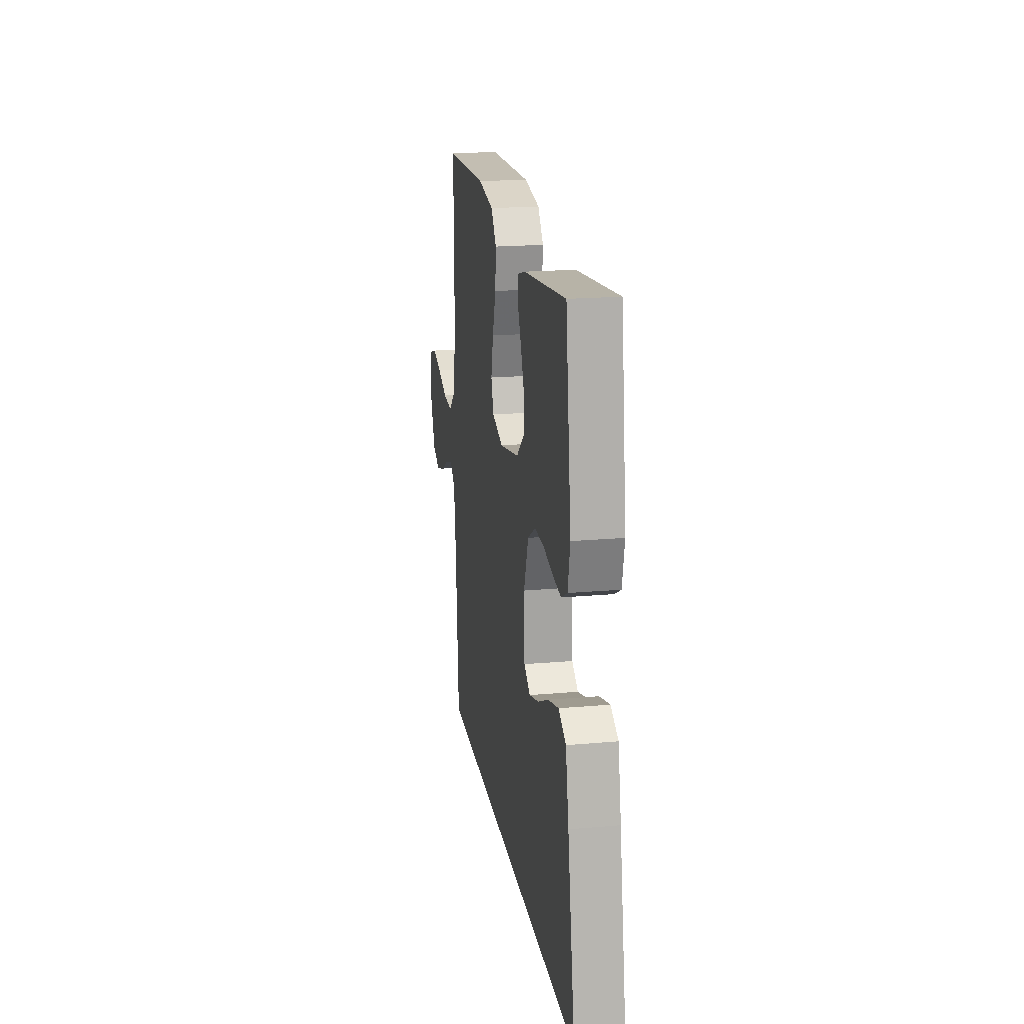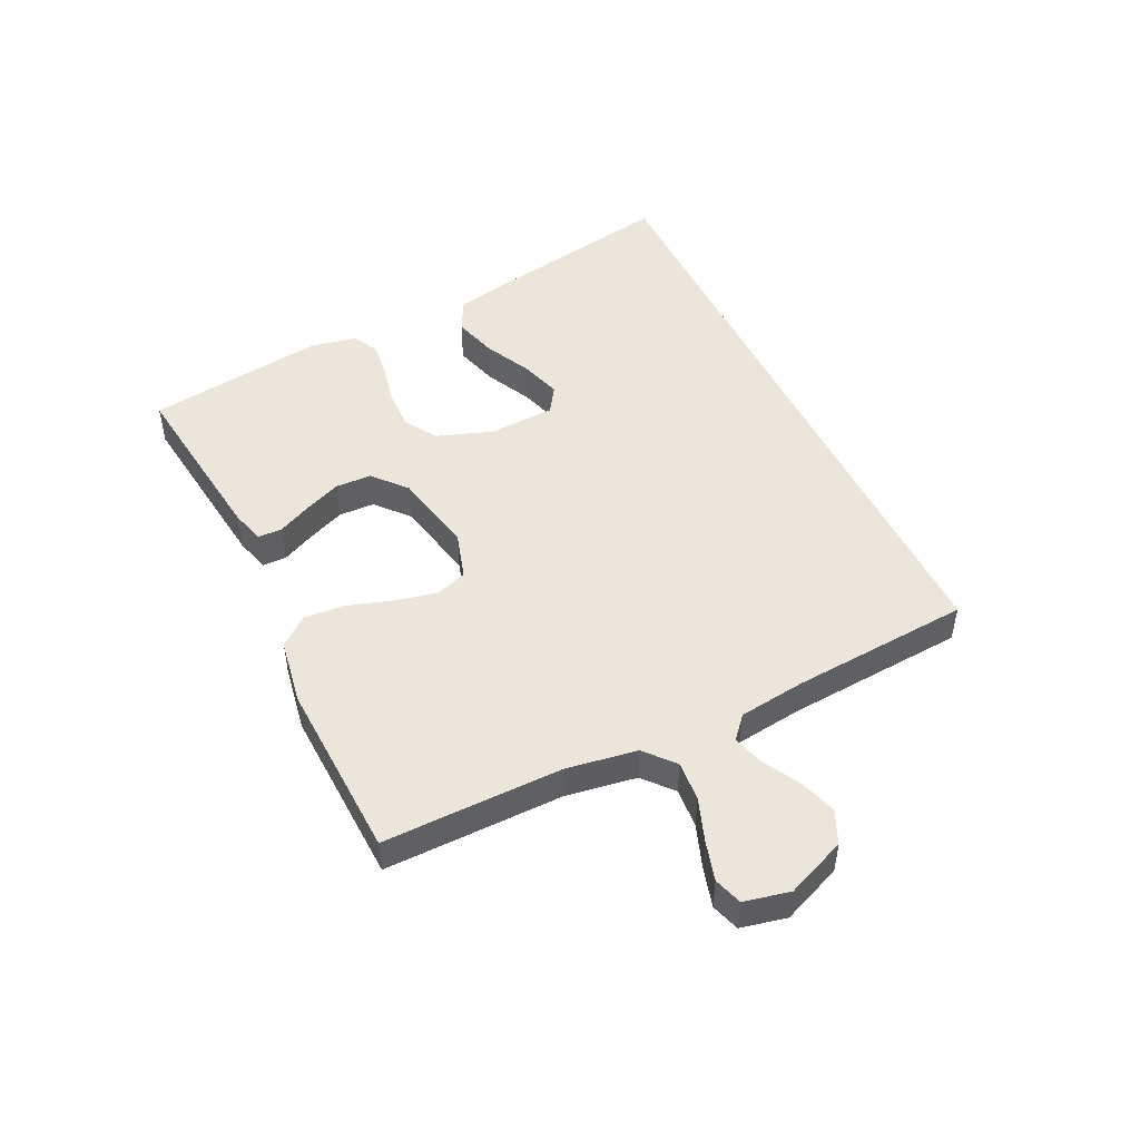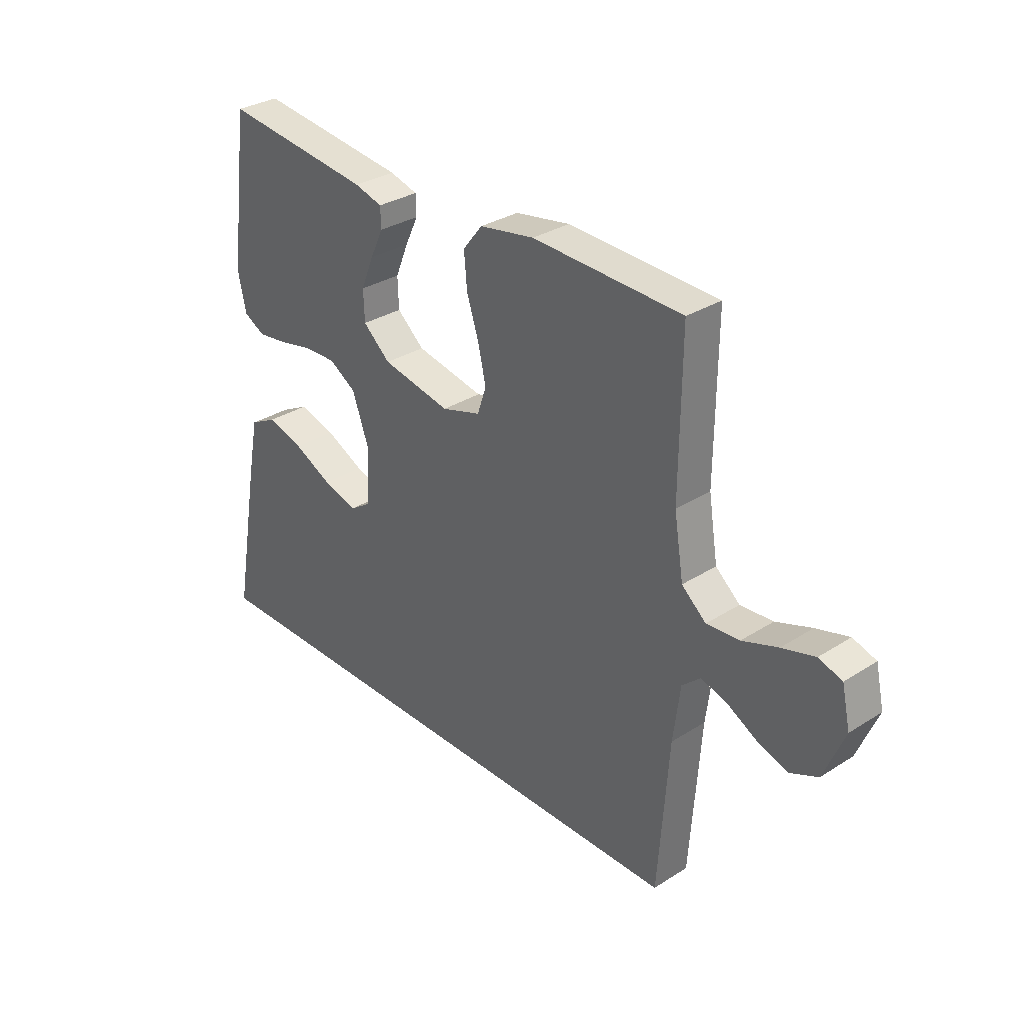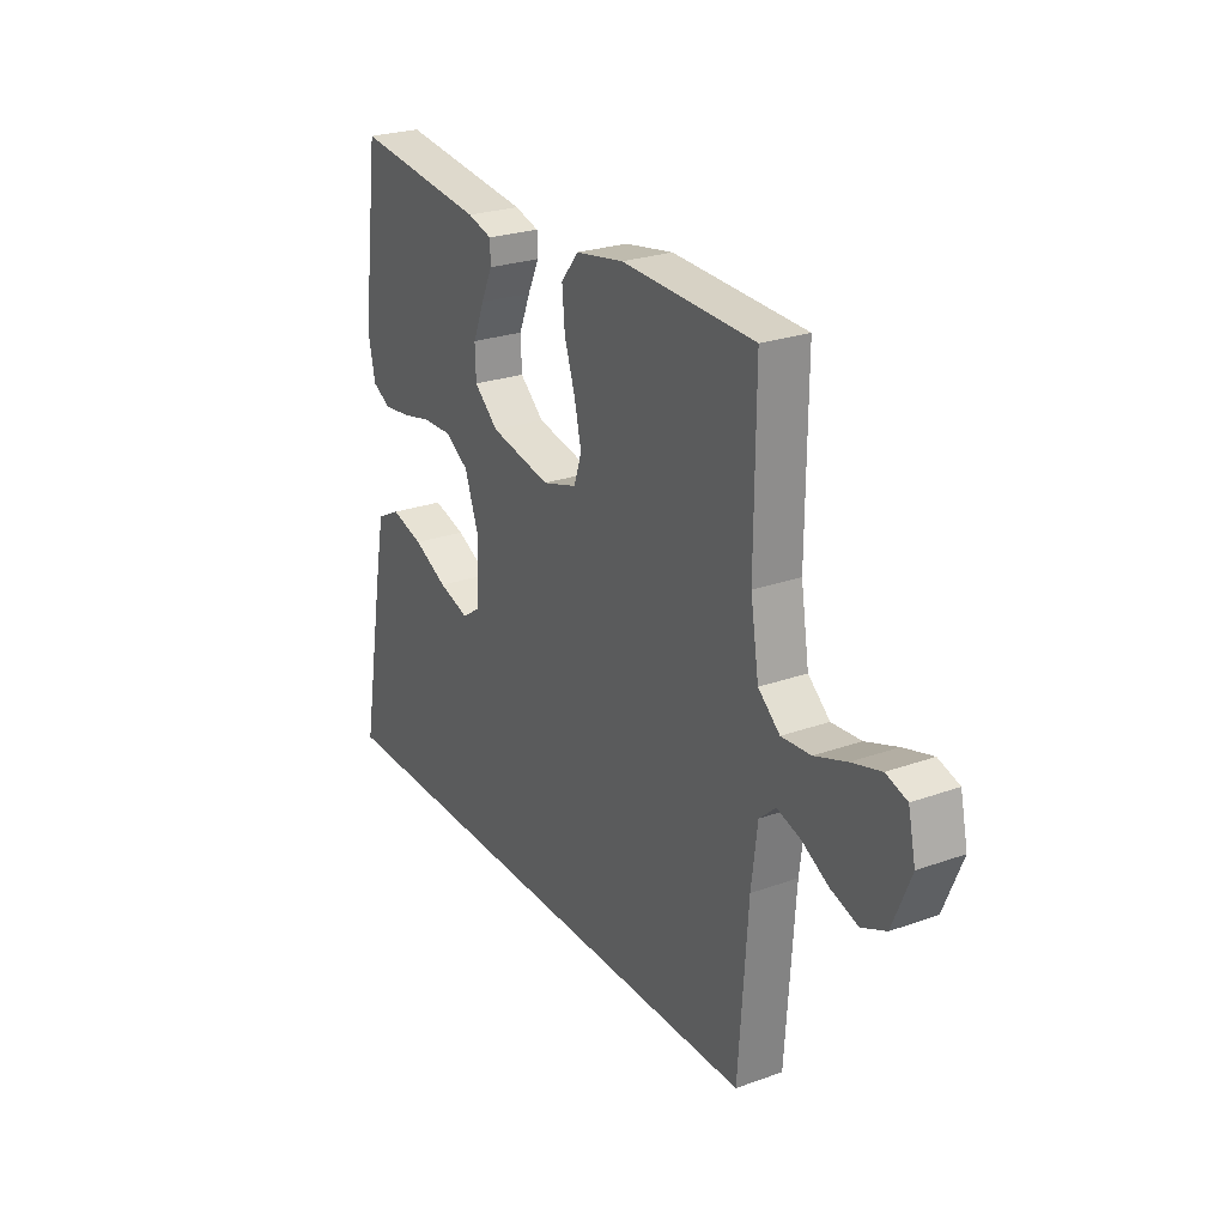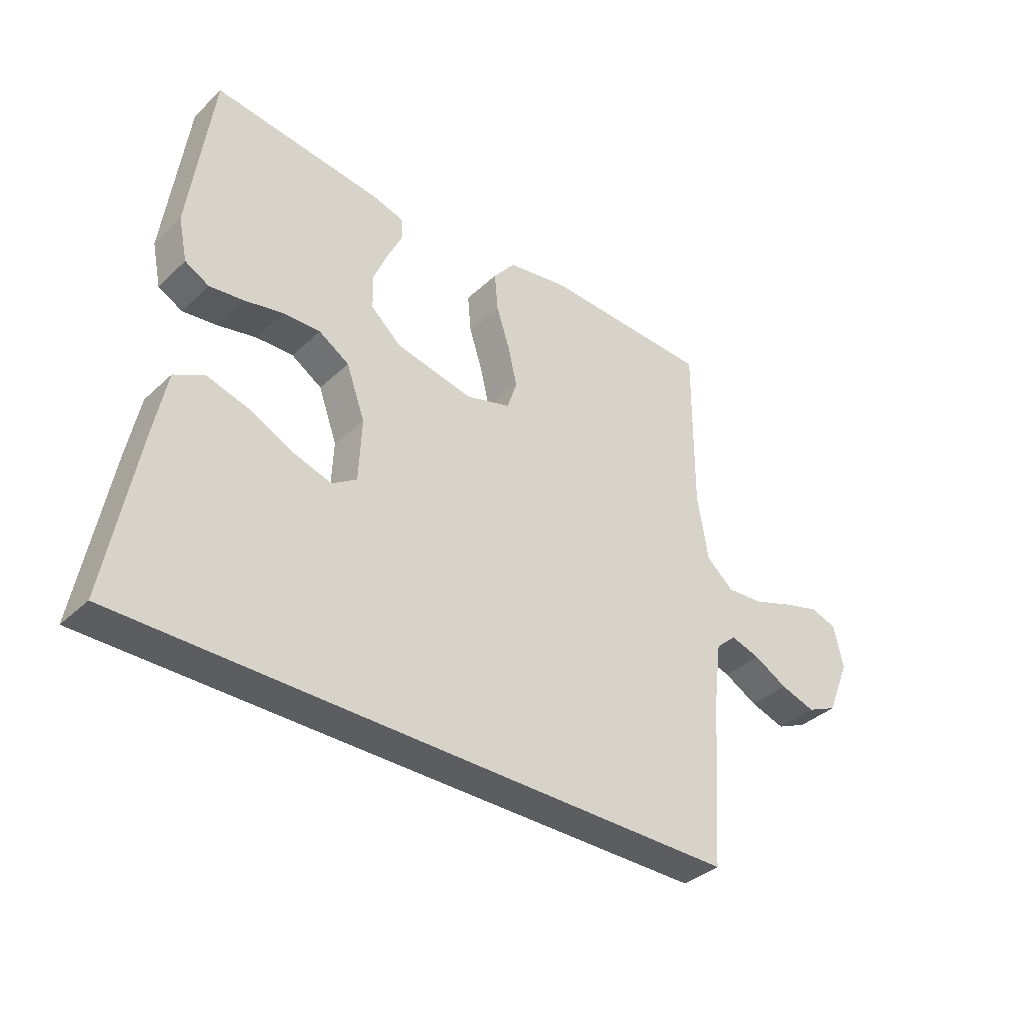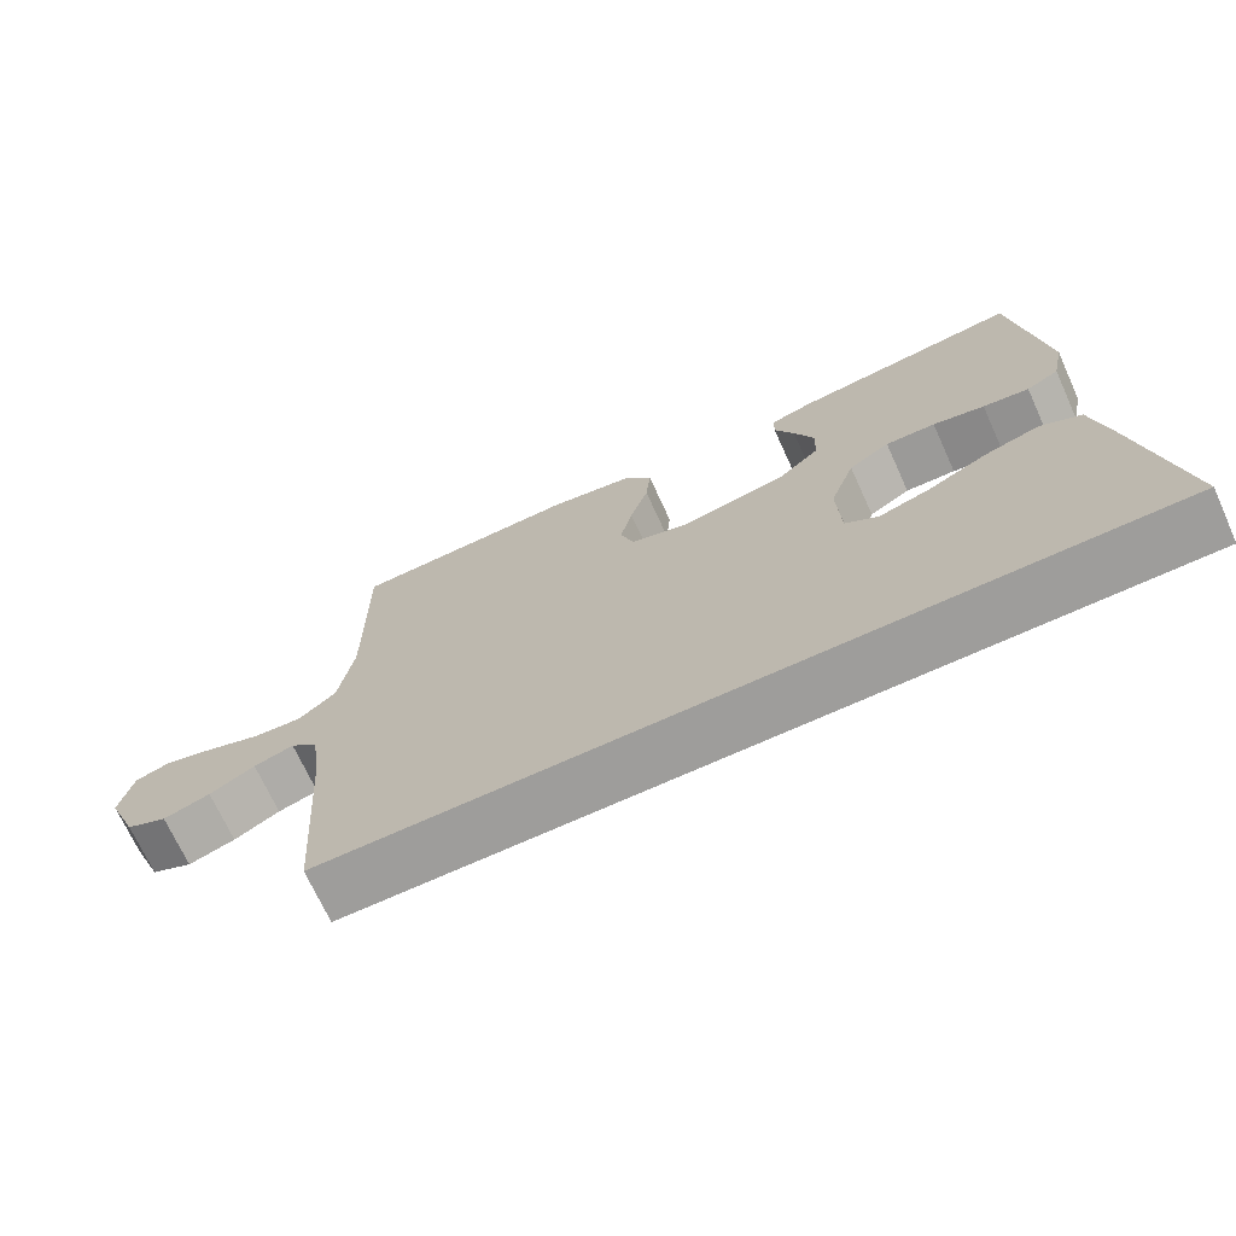
<metadata>
{"format":"obj","ext":"obj","renderer":"f3d","projection":"perspective","resolution":1024,"background":"white","views":[{"elev":19.6,"azim":-99.4,"up":"+Z"},{"elev":48.5,"azim":64.1,"up":"+Y"},{"elev":31.7,"azim":48.1,"up":"+Z"},{"elev":25.4,"azim":60.1,"up":"+Z"},{"elev":-37.0,"azim":-40.1,"up":"+Z"},{"elev":-70.4,"azim":-155.5,"up":"+Z"}]}
</metadata>
<code>
v 0.5 0.07 0.5
v 0.498 0.07 0.2
v 0.517 0.07 0.083
v 0.566 0.07 0.041
v 0.632 0.07 0.046
v 0.704 0.07 0.072
v 0.77 0.07 0.091
v 0.817 0.07 0.076
v 0.834 0.07 0
v 0.793 0.07 -0.1
v 0.738 0.07 -0.125
v 0.676 0.07 -0.105
v 0.616 0.07 -0.072
v 0.563 0.07 -0.056
v 0.526 0.07 -0.089
v 0.512 0.07 -0.2
v 0.491 0.07 -0.5
v -0.599 0.07 -0.5
v -0.545 0.07 -0.2
v -0.523 0.07 -0.089
v -0.469 0.07 -0.061
v -0.395 0.07 -0.082
v -0.317 0.07 -0.12
v -0.248 0.07 -0.141
v -0.204 0.07 -0.112
v -0.199 0.07 0
v -0.232 0.07 0.092
v -0.286 0.07 0.126
v -0.352 0.07 0.124
v -0.42 0.07 0.109
v -0.481 0.07 0.101
v -0.524 0.07 0.124
v -0.54 0.07 0.2
v -0.5 0.07 0.5
v -0.2 0.07 0.464
v -0.144 0.07 0.448
v -0.143 0.07 0.408
v -0.169 0.07 0.353
v -0.195 0.07 0.29
v -0.193 0.07 0.23
v -0.138 0.07 0.182
v 0 0.07 0.154
v 0.079 0.07 0.178
v 0.097 0.07 0.231
v 0.081 0.07 0.301
v 0.057 0.07 0.375
v 0.051 0.07 0.443
v 0.09 0.07 0.492
v 0.2 0.07 0.511
v 0.5 0 0.5
v 0.498 0 0.2
v 0.517 0 0.083
v 0.566 0 0.041
v 0.632 0 0.046
v 0.704 0 0.072
v 0.77 0 0.091
v 0.817 0 0.076
v 0.834 0 0
v 0.793 0 -0.1
v 0.738 0 -0.125
v 0.676 0 -0.105
v 0.616 0 -0.072
v 0.563 0 -0.056
v 0.526 0 -0.089
v 0.512 0 -0.2
v 0.491 0 -0.5
v -0.599 0 -0.5
v -0.545 0 -0.2
v -0.523 0 -0.089
v -0.469 0 -0.061
v -0.395 0 -0.082
v -0.317 0 -0.12
v -0.248 0 -0.141
v -0.204 0 -0.112
v -0.199 0 0
v -0.232 0 0.092
v -0.286 0 0.126
v -0.352 0 0.124
v -0.42 0 0.109
v -0.481 0 0.101
v -0.524 0 0.124
v -0.54 0 0.2
v -0.5 0 0.5
v -0.2 0 0.464
v -0.144 0 0.448
v -0.143 0 0.408
v -0.169 0 0.353
v -0.195 0 0.29
v -0.193 0 0.23
v -0.138 0 0.182
v 0 0 0.154
v 0.079 0 0.178
v 0.097 0 0.231
v 0.081 0 0.301
v 0.057 0 0.375
v 0.051 0 0.443
v 0.09 0 0.492
v 0.2 0 0.511
f 48 49 1 2
f 45 46 47 48
f 44 45 48 2
f 43 44 2 3
f 42 43 3 4
f 35 36 37 38
f 35 38 39
f 34 35 39
f 33 34 39 40
f 29 30 31 32
f 28 29 32 33
f 20 21 22 23
f 20 23 24
f 19 20 24
f 16 17 18 19
f 15 16 19 24
f 14 15 24 25
f 10 11 12 13
f 10 13 14
f 9 10 14
f 5 6 7 8
f 5 8 9 14
f 28 33 40 41
f 27 28 41 42
f 26 27 42 4
f 4 5 14 25
f 4 25 26
f 51 50 98 97
f 97 96 95 94
f 51 97 94 93
f 52 51 93 92
f 53 52 92 91
f 87 86 85 84
f 88 87 84
f 88 84 83
f 89 88 83 82
f 81 80 79 78
f 82 81 78 77
f 72 71 70 69
f 73 72 69
f 73 69 68
f 68 67 66 65
f 73 68 65 64
f 74 73 64 63
f 62 61 60 59
f 63 62 59
f 63 59 58
f 57 56 55 54
f 63 58 57 54
f 90 89 82 77
f 91 90 77 76
f 53 91 76 75
f 74 63 54 53
f 75 74 53
f 1 50 51 2
f 2 51 52 3
f 3 52 53 4
f 4 53 54 5
f 5 54 55 6
f 6 55 56 7
f 7 56 57 8
f 8 57 58 9
f 9 58 59 10
f 10 59 60 11
f 11 60 61 12
f 12 61 62 13
f 13 62 63 14
f 14 63 64 15
f 15 64 65 16
f 16 65 66 17
f 17 66 67 18
f 18 67 68 19
f 19 68 69 20
f 20 69 70 21
f 21 70 71 22
f 22 71 72 23
f 23 72 73 24
f 24 73 74 25
f 25 74 75 26
f 26 75 76 27
f 27 76 77 28
f 28 77 78 29
f 29 78 79 30
f 30 79 80 31
f 31 80 81 32
f 32 81 82 33
f 33 82 83 34
f 34 83 84 35
f 35 84 85 36
f 36 85 86 37
f 37 86 87 38
f 38 87 88 39
f 39 88 89 40
f 40 89 90 41
f 41 90 91 42
f 42 91 92 43
f 43 92 93 44
f 44 93 94 45
f 45 94 95 46
f 46 95 96 47
f 47 96 97 48
f 48 97 98 49
f 49 98 50 1

</code>
